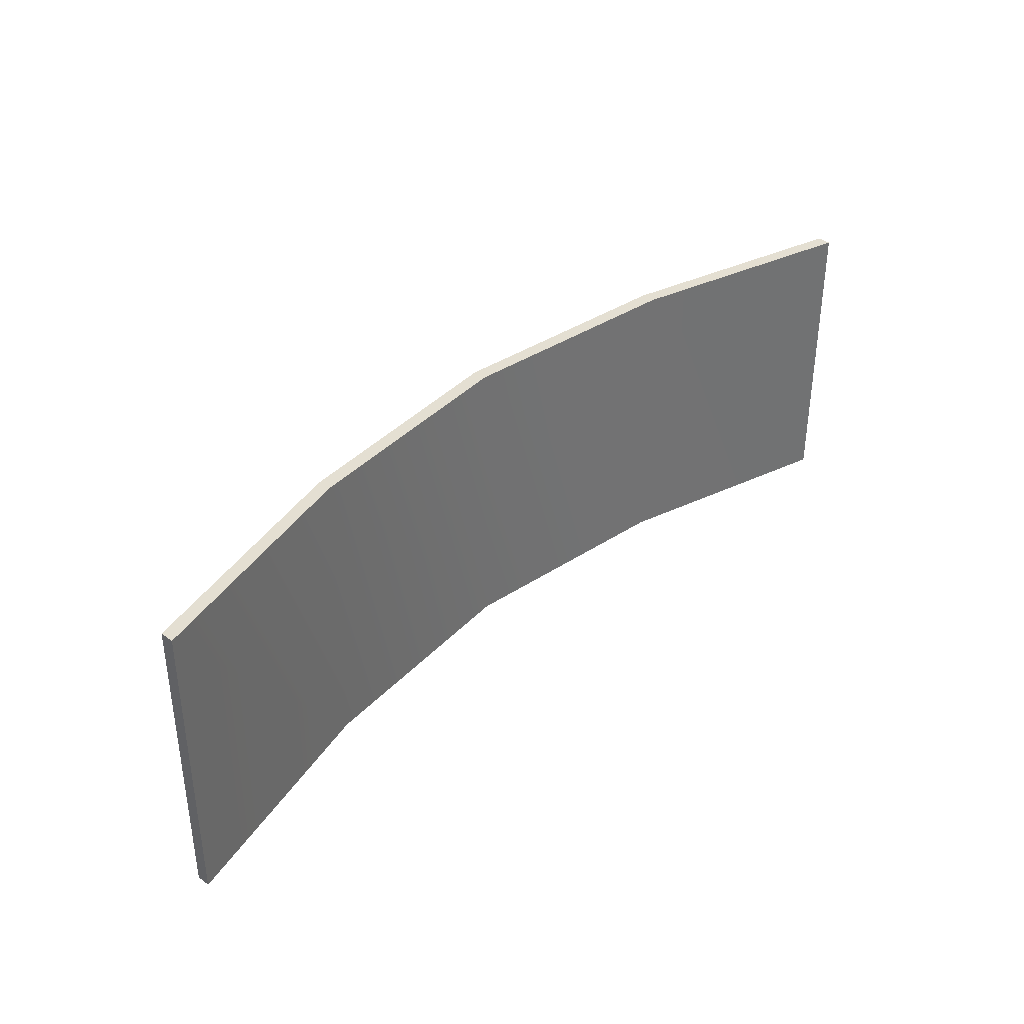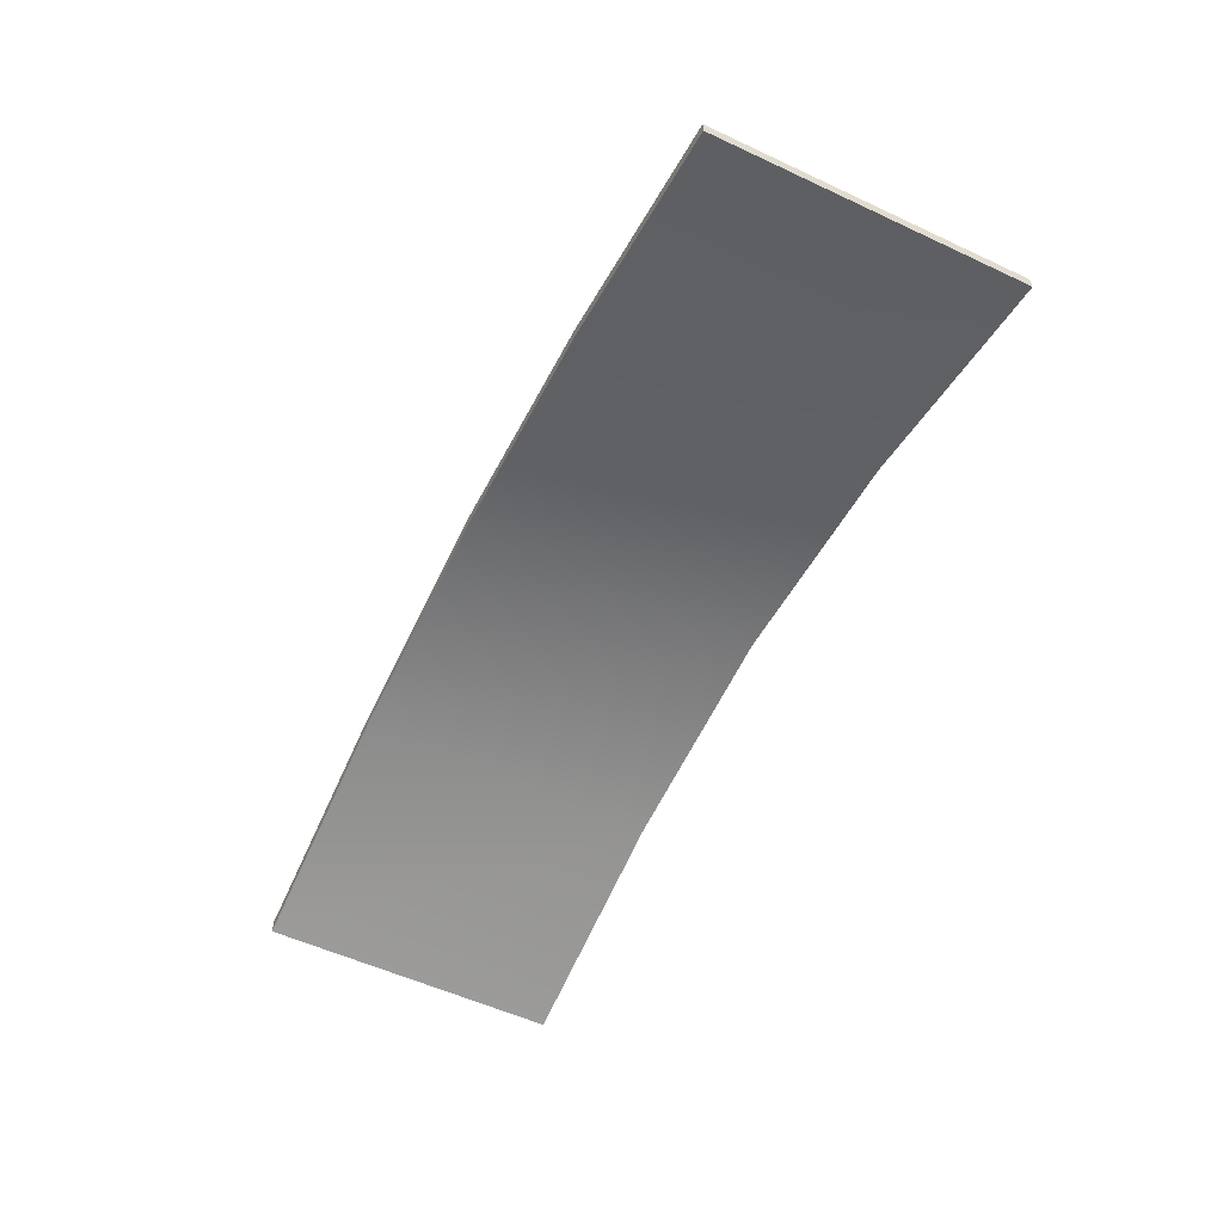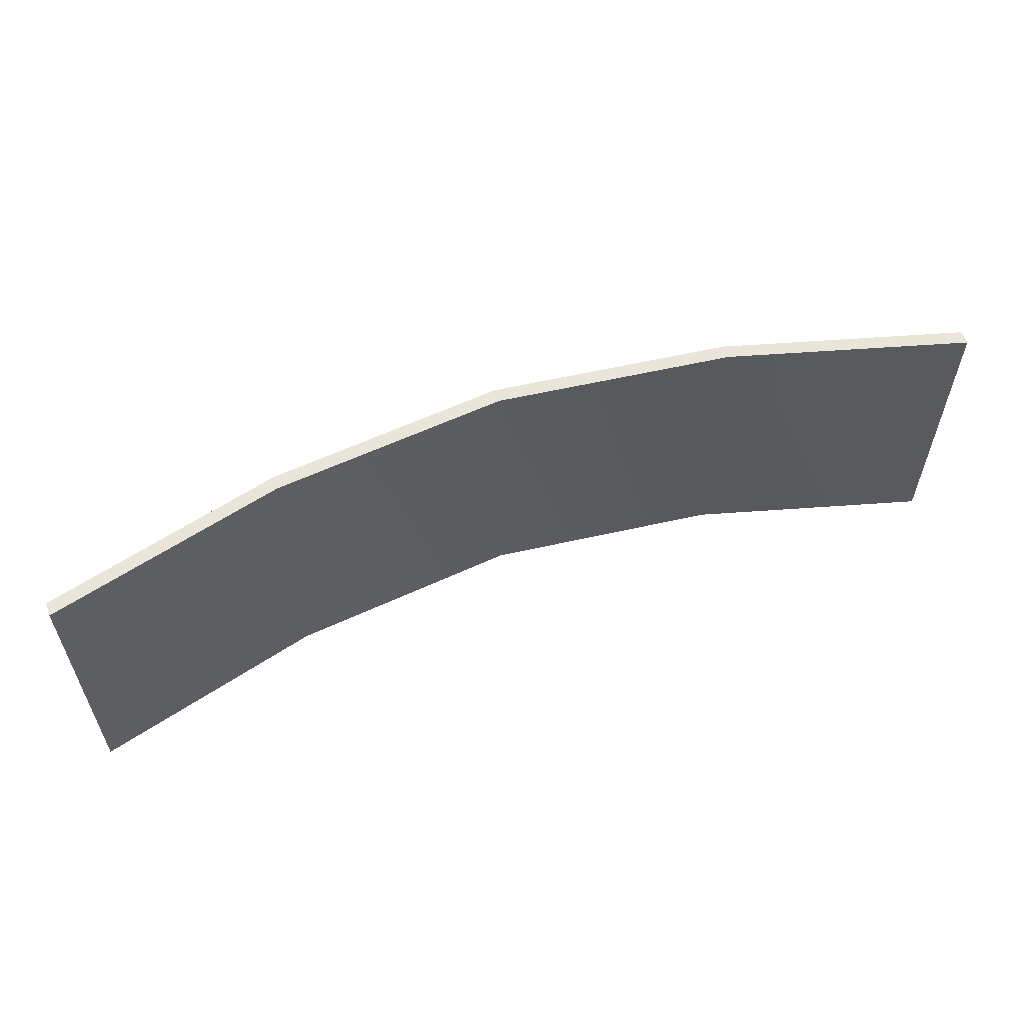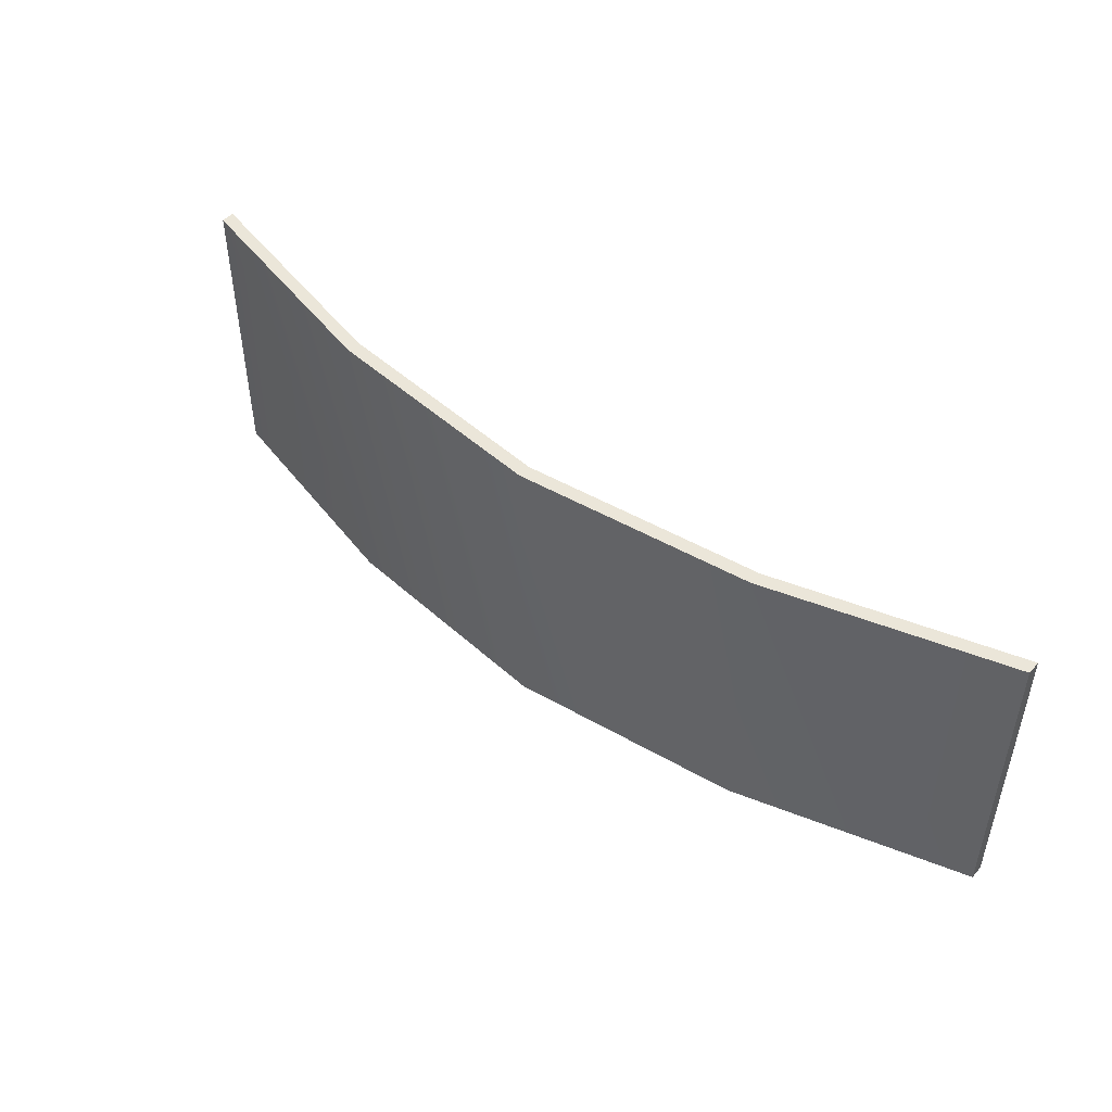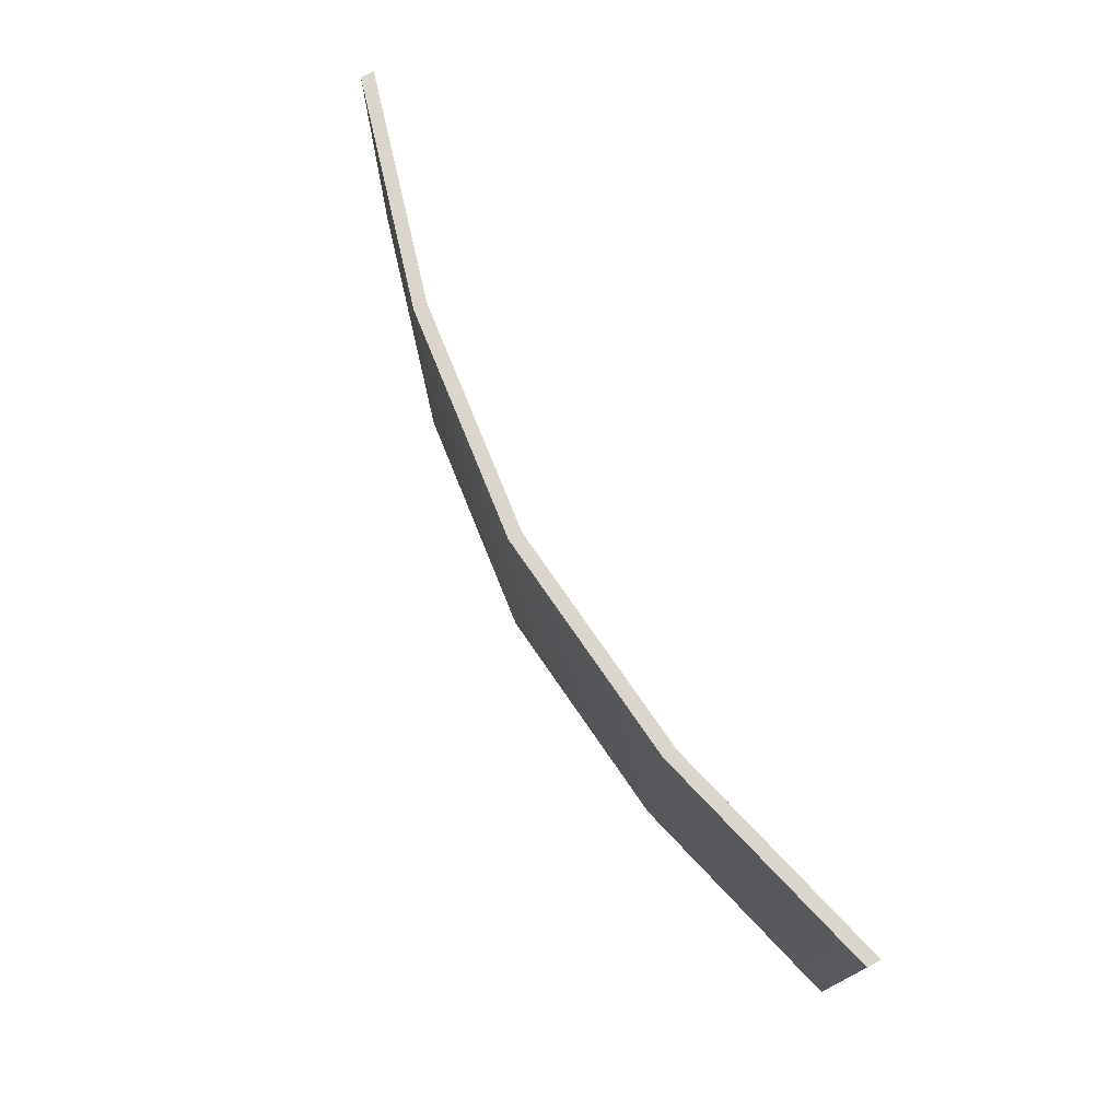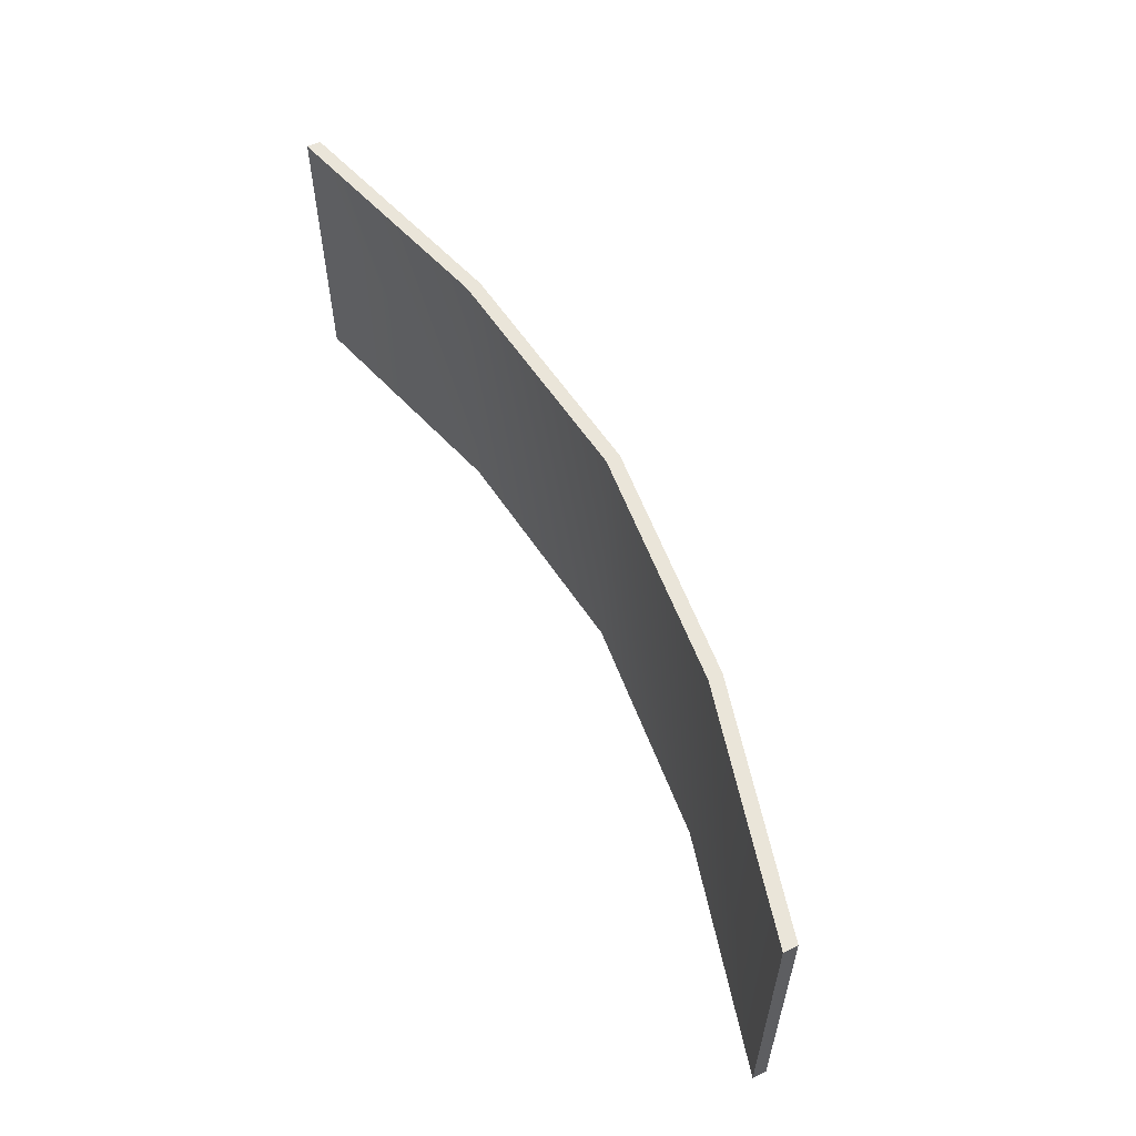
<metadata>
{"format":"obj","ext":"obj","renderer":"f3d","projection":"perspective","resolution":1024,"background":"white","views":[{"elev":37.1,"azim":133.2,"up":"+Y"},{"elev":-55.5,"azim":63.9,"up":"+Z"},{"elev":58.2,"azim":160.5,"up":"+Y"},{"elev":47.6,"azim":39.2,"up":"+Y"},{"elev":74.0,"azim":61.8,"up":"+Y"},{"elev":57.9,"azim":-116.7,"up":"+Y"}]}
</metadata>
<code>
v -11.41 2.248 -1.532
v -11.41 9.576 -1.532
v -5.707 2.248 0.01925
v -5.707 9.576 0.01925
v 0 2.248 0.6485
v 0 9.576 0.6485
v 5.707 2.248 0.01925
v 5.707 9.576 0.01925
v 11.41 2.248 -1.532
v 11.41 9.576 -1.532
v 11.41 2.248 -1.199
v 11.41 9.576 -1.199
v 5.707 2.248 0.3521
v 5.707 9.576 0.3521
v 0 2.248 0.9814
v 0 9.576 0.9814
v -5.707 2.248 0.3521
v -5.707 9.576 0.3521
v -11.41 2.248 -1.199
v -11.41 9.576 -1.199
o music_hull
f 1 2 4
f 3 4 6
f 5 6 8
f 7 8 10
f 9 10 12
f 11 12 14
f 13 14 16
f 15 16 18
f 17 18 20
f 19 20 2
f 2 20 18
f 4 18 16
f 6 16 14
f 8 14 12
f 19 1 3
f 17 3 5
f 15 5 7
f 13 7 9
f 1 4 3
f 3 6 5
f 5 8 7
f 7 10 9
f 9 12 11
f 11 14 13
f 13 16 15
f 15 18 17
f 17 20 19
f 19 2 1
f 2 18 4
f 4 16 6
f 6 14 8
f 8 12 10
f 19 3 17
f 17 5 15
f 15 7 13
f 13 9 11

</code>
